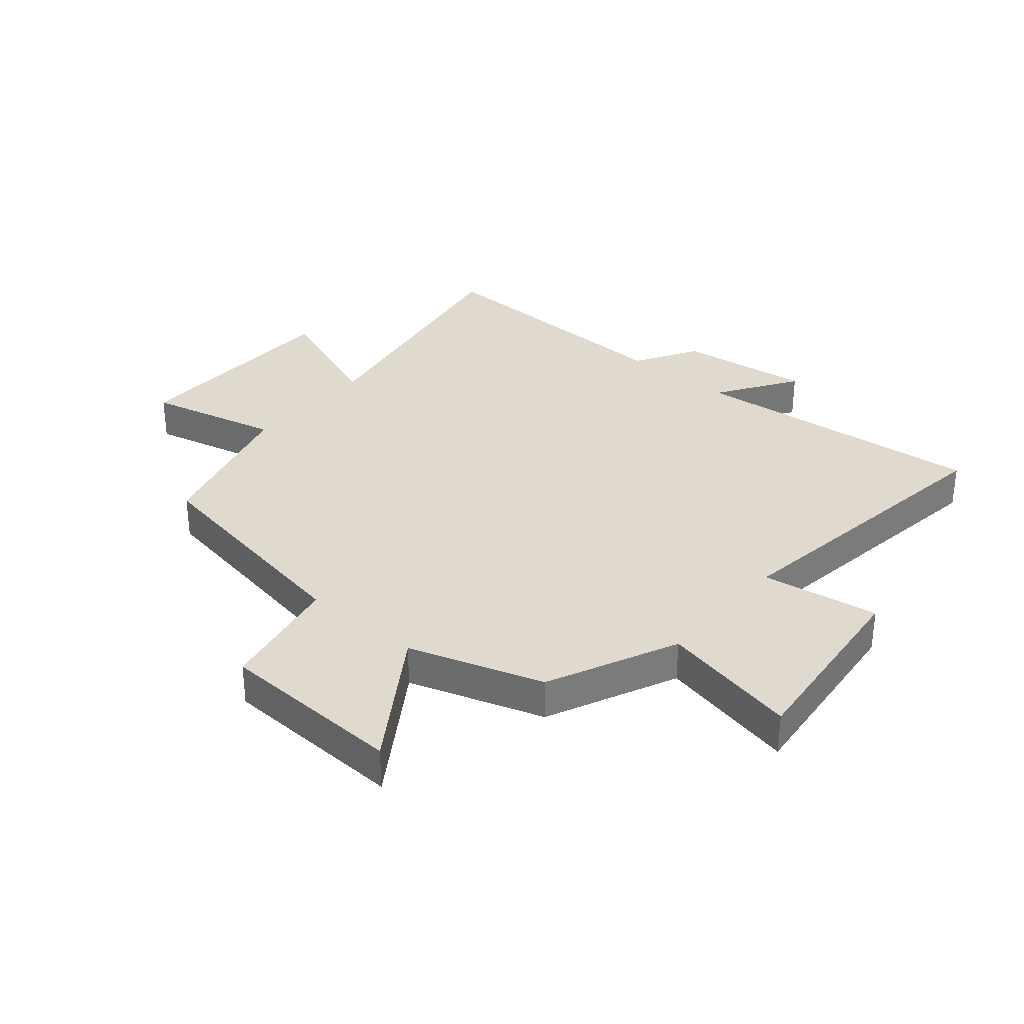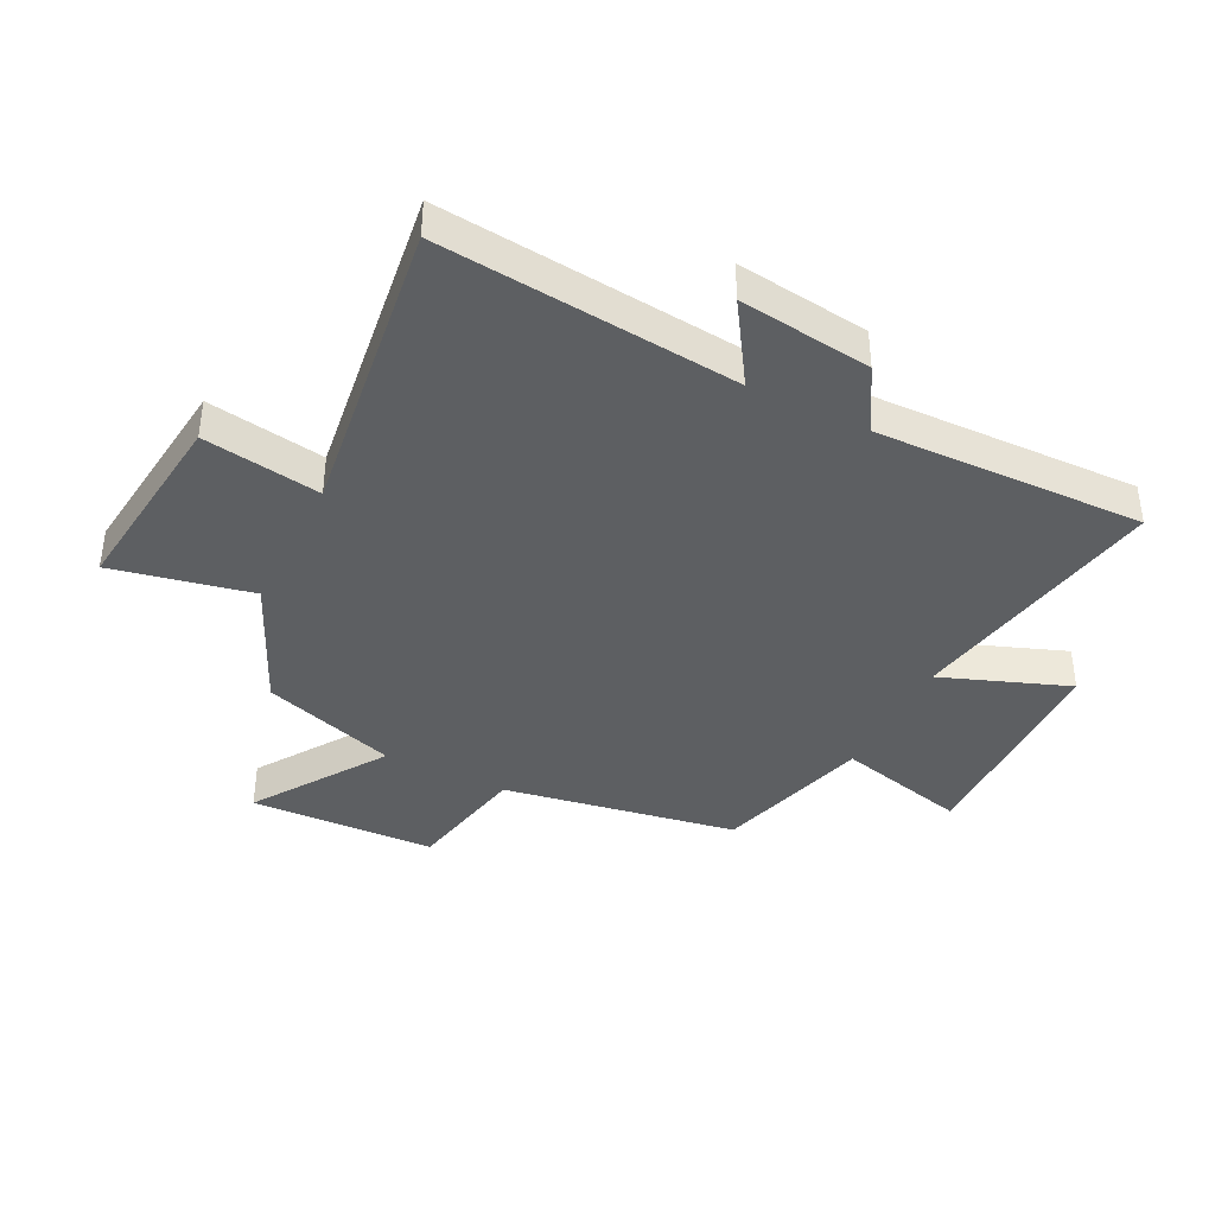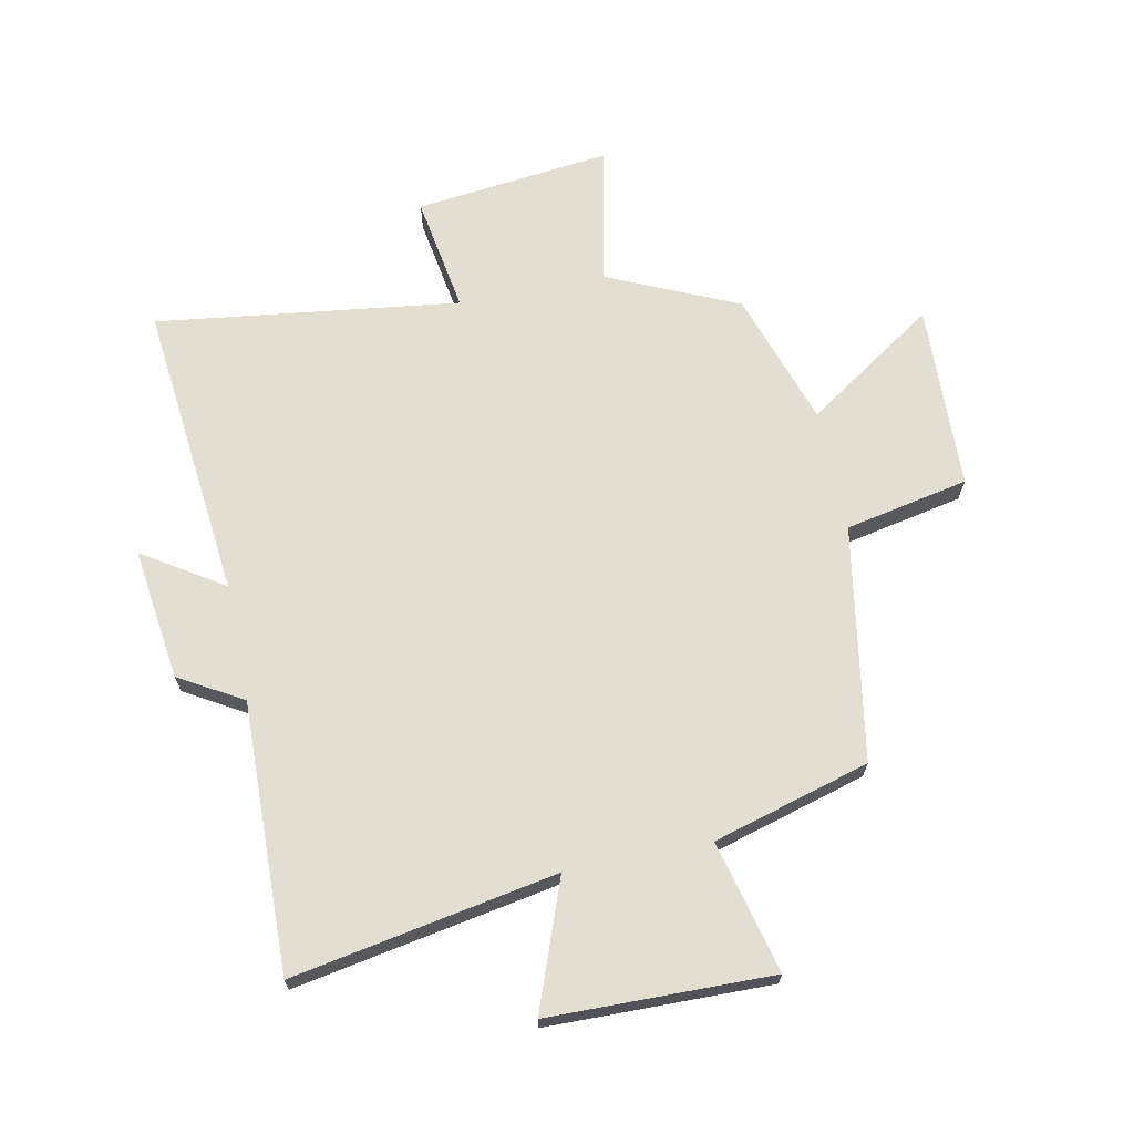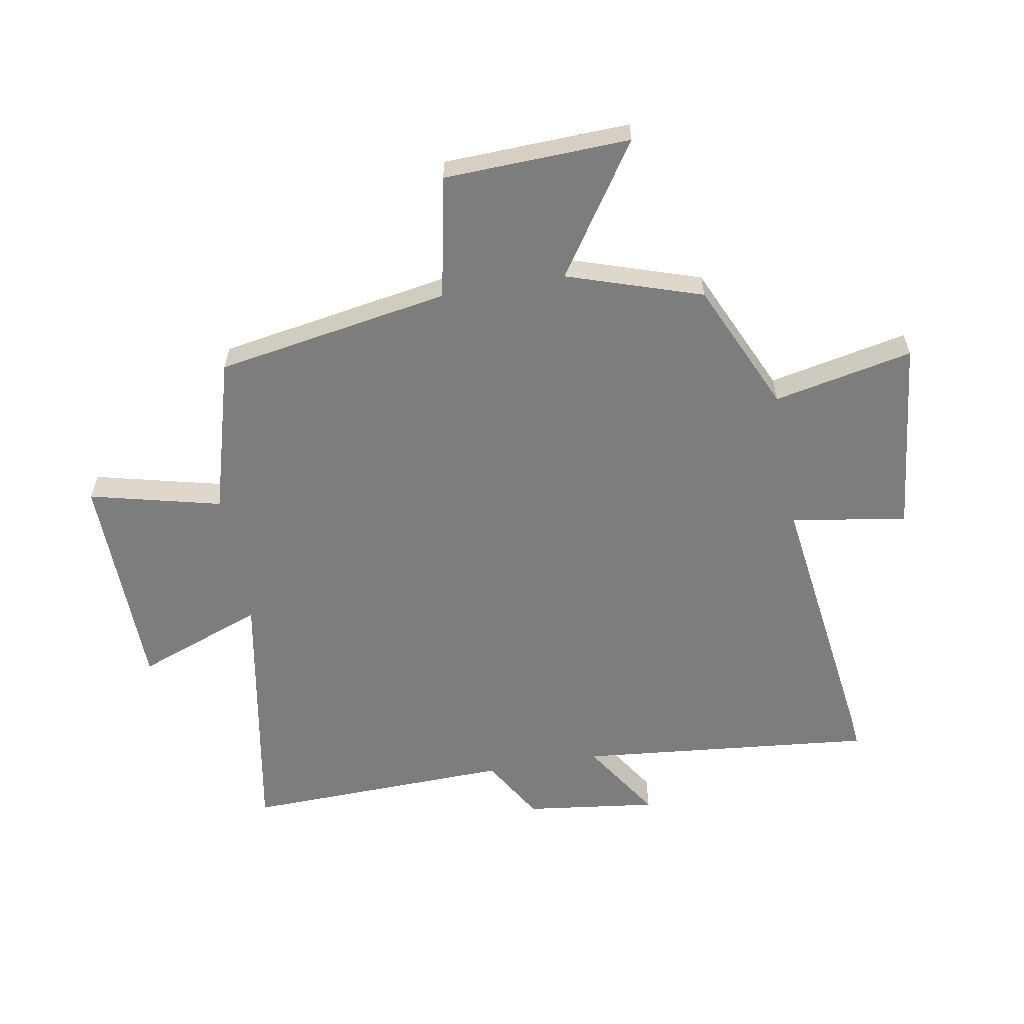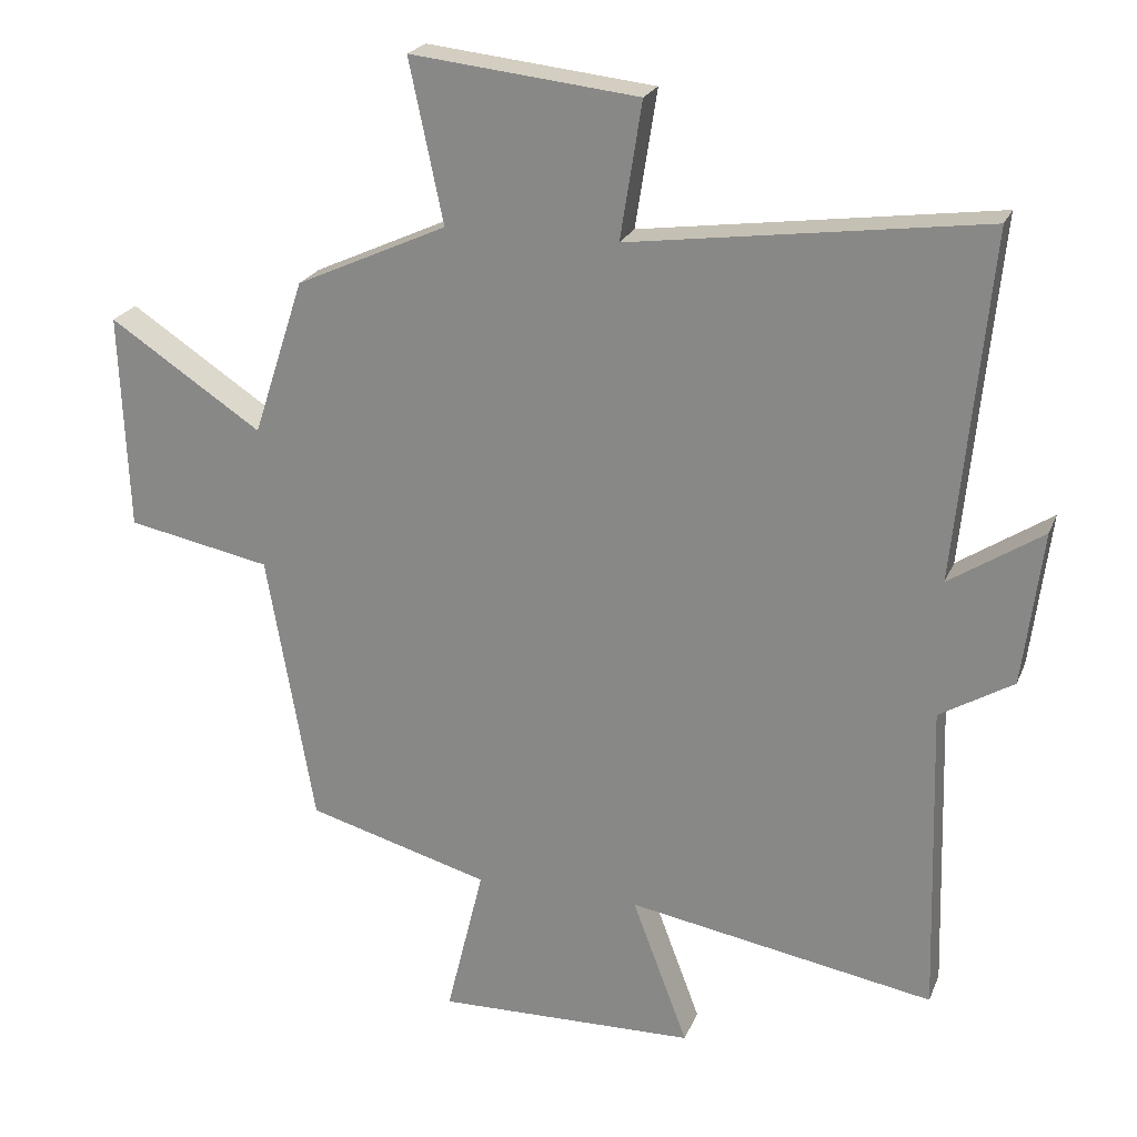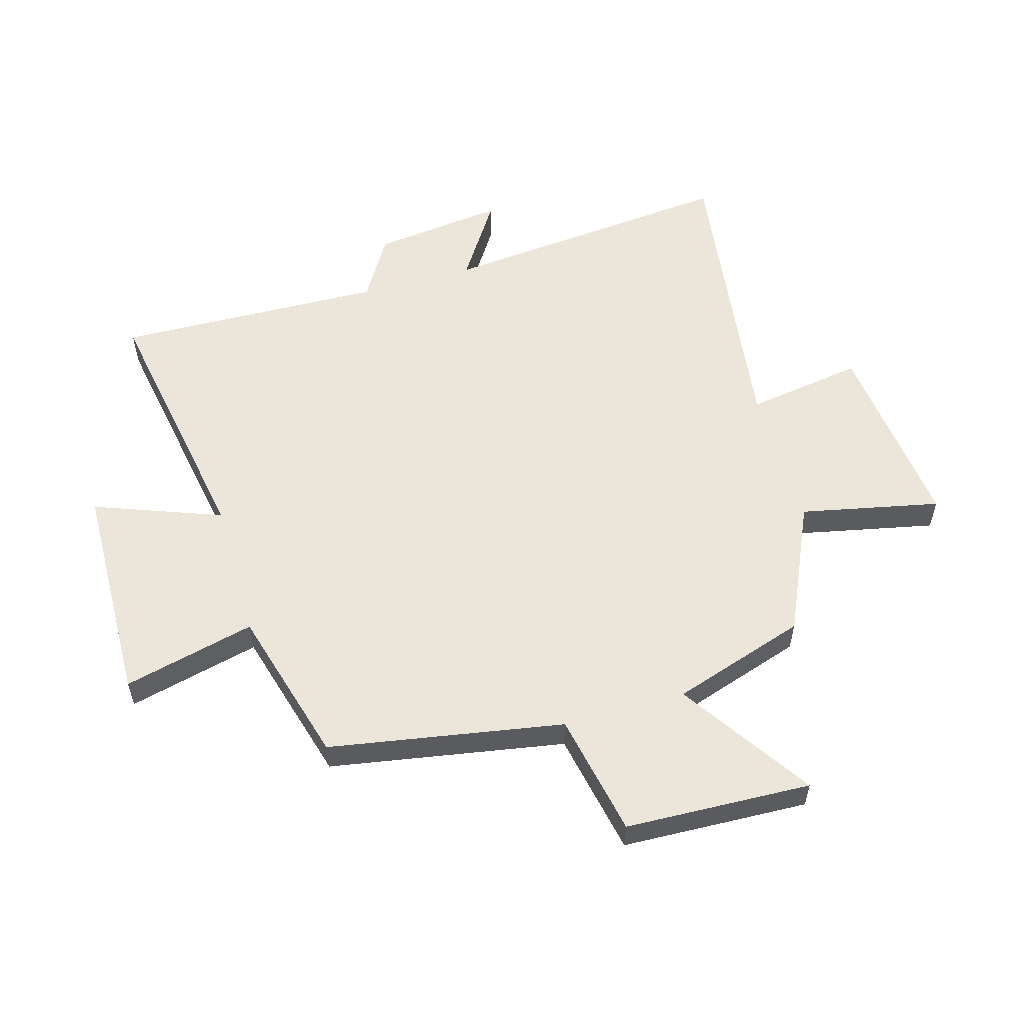
<metadata>
{"format":"obj","ext":"obj","renderer":"f3d","projection":"perspective","resolution":1024,"background":"white","views":[{"elev":32.9,"azim":-49.6,"up":"+Y"},{"elev":-39.6,"azim":63.3,"up":"+Y"},{"elev":67.9,"azim":168.3,"up":"+Y"},{"elev":-59.2,"azim":-80.1,"up":"+Y"},{"elev":22.5,"azim":18.1,"up":"+Z"},{"elev":56.1,"azim":-106.0,"up":"+Y"}]}
</metadata>
<code>
v 0.549 0.07 0.569
v 0.5 0.07 0.07
v 0.634 0.07 0.157
v 0.606 0.07 -0.065
v 0.5 0.07 -0.128
v 0.513 0.07 -0.578
v 0.071 0.07 -0.5
v 0.151 0.07 -0.713
v -0.223 0.07 -0.721
v -0.169 0.07 -0.5
v -0.432 0.07 -0.426
v -0.5 0.07 -0.033
v -0.707 0.07 0.008
v -0.719 0.07 0.32
v -0.5 0.07 0.175
v -0.426 0.07 0.401
v -0.208 0.07 0.5
v -0.257 0.07 0.733
v 0.071 0.07 0.697
v 0.04 0.07 0.5
v 0.549 0 0.569
v 0.5 0 0.07
v 0.634 0 0.157
v 0.606 0 -0.065
v 0.5 0 -0.128
v 0.513 0 -0.578
v 0.071 0 -0.5
v 0.151 0 -0.713
v -0.223 0 -0.721
v -0.169 0 -0.5
v -0.432 0 -0.426
v -0.5 0 -0.033
v -0.707 0 0.008
v -0.719 0 0.32
v -0.5 0 0.175
v -0.426 0 0.401
v -0.208 0 0.5
v -0.257 0 0.733
v 0.071 0 0.697
v 0.04 0 0.5
f 17 18 19 20
f 15 16 17 20
f 15 20 1 2
f 12 13 14 15
f 12 15 2
f 11 12 2
f 10 11 2
f 7 8 9 10
f 7 10 2 3
f 5 6 7
f 5 7 3
f 3 4 5
f 40 39 38 37
f 40 37 36 35
f 22 21 40 35
f 35 34 33 32
f 22 35 32
f 22 32 31
f 22 31 30
f 30 29 28 27
f 23 22 30 27
f 27 26 25
f 23 27 25
f 25 24 23
f 1 21 22 2
f 2 22 23 3
f 3 23 24 4
f 4 24 25 5
f 5 25 26 6
f 6 26 27 7
f 7 27 28 8
f 8 28 29 9
f 9 29 30 10
f 10 30 31 11
f 11 31 32 12
f 12 32 33 13
f 13 33 34 14
f 14 34 35 15
f 15 35 36 16
f 16 36 37 17
f 17 37 38 18
f 18 38 39 19
f 19 39 40 20
f 20 40 21 1

</code>
